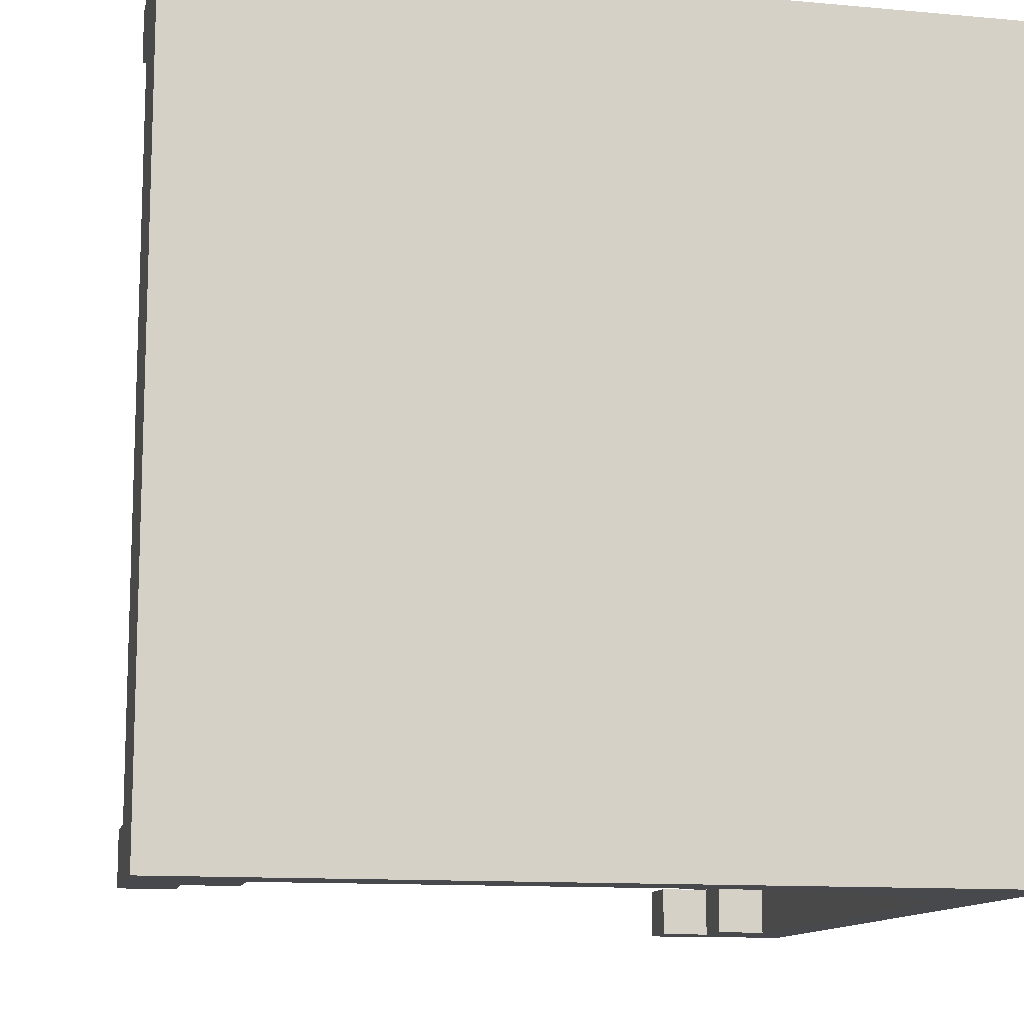
<metadata>
{"format":"obj","ext":"obj","renderer":"f3d","projection":"perspective","resolution":1024,"background":"white","views":[{"elev":-12.1,"azim":167.8,"up":"+Y"}]}
</metadata>
<code>
o
v -0.8 -0.8 0.8
v -0.8 -0.8 0.7
v -0.8 -0.8 0.6
v -0.8 -0.8 0.4
v -0.8 -0.8 -0.4
v -0.8 -0.8 -0.5
v -0.8 -0.8 -0.7
v -0.8 -0.8 -0.8
v -0.8 -0.7 0.6
v -0.8 -0.7 0.5
v -0.8 -0.7 0.4
v -0.8 -0.7 0.3
v -0.8 -0.7 -0.3
v -0.8 -0.7 -0.4
v -0.8 -0.7 -0.5
v -0.8 -0.6 0.5
v -0.8 -0.6 0.4
v -0.8 -0.6 0.3
v -0.8 -0.6 0.2
v -0.8 -0.6 -0.2
v -0.8 -0.6 -0.3
v -0.8 -0.6 -0.4
v -0.8 -0.6 -0.5
v -0.8 -0.4 0.4
v -0.8 -0.4 0.3
v -0.8 -0.4 0.2
v -0.8 -0.4 0.1
v -0.8 -0.4 -0.1
v -0.8 -0.4 -0.2
v -0.8 -0.4 -0.3
v -0.8 -0.4 -0.4
v -0.8 0.3 0.4
v -0.8 0.3 0.3
v -0.8 0.3 0.2
v -0.8 0.3 0.1
v -0.8 0.3 -0.1
v -0.8 0.3 -0.2
v -0.8 0.3 -0.3
v -0.8 0.3 -0.4
v -0.8 0.5 0.5
v -0.8 0.5 0.4
v -0.8 0.5 0.3
v -0.8 0.5 0.2
v -0.8 0.5 -0.2
v -0.8 0.5 -0.3
v -0.8 0.5 -0.4
v -0.8 0.5 -0.5
v -0.8 0.6 0.6
v -0.8 0.6 0.5
v -0.8 0.6 0.4
v -0.8 0.6 0.3
v -0.8 0.6 -0.3
v -0.8 0.6 -0.4
v -0.8 0.6 -0.5
v -0.8 0.7 0.7
v -0.8 0.7 0.6
v -0.8 0.7 0.4
v -0.8 0.7 -0.4
v -0.8 0.7 -0.5
v -0.8 0.7 -0.7
v -0.8 0.8 0.8
v -0.8 0.8 -0.8
v 0.6 -0.8 -0.6
v 0.6 -0.8 -0.7
v 0.6 -0.7 -0.6
v 0.6 -0.7 -0.7
v 0.6 0.6 -0.6
v 0.6 0.6 -0.7
v 0.6 0.7 -0.6
v 0.6 0.7 -0.7
v 0.7 -0.8 -0.5
v 0.7 -0.8 -0.6
v 0.7 -0.7 -0.5
v 0.7 -0.7 -0.6
v 0.7 -0.7 -0.7
v 0.7 0.6 -0.6
v 0.7 0.6 -0.7
v 0.7 0.7 -0.5
v 0.7 0.7 -0.6
v 0.7 0.8 -0.5
v 0.7 0.8 -0.6
v -0.7 -0.8 0.6
v -0.7 -0.8 0.4
v -0.7 -0.8 -0.4
v -0.7 -0.8 -0.5
v -0.7 -0.7 0.7
v -0.7 -0.7 0.6
v -0.7 -0.7 0.5
v -0.7 -0.7 0.4
v -0.7 -0.7 0.3
v -0.7 -0.7 -0.3
v -0.7 -0.7 -0.4
v -0.7 -0.7 -0.5
v -0.7 -0.7 -0.6
v -0.7 -0.6 0.5
v -0.7 -0.6 0.4
v -0.7 -0.6 0.3
v -0.7 -0.6 0.2
v -0.7 -0.6 -0.2
v -0.7 -0.6 -0.3
v -0.7 -0.6 -0.4
v -0.7 -0.6 -0.5
v -0.7 -0.4 0.4
v -0.7 -0.4 0.3
v -0.7 -0.4 0.2
v -0.7 -0.4 0.1
v -0.7 -0.4 -0.1
v -0.7 -0.4 -0.2
v -0.7 -0.4 -0.3
v -0.7 -0.4 -0.4
v -0.7 0.3 0.4
v -0.7 0.3 0.3
v -0.7 0.3 0.2
v -0.7 0.3 0.1
v -0.7 0.3 -0.1
v -0.7 0.3 -0.2
v -0.7 0.3 -0.3
v -0.7 0.3 -0.4
v -0.7 0.5 0.5
v -0.7 0.5 0.4
v -0.7 0.5 0.3
v -0.7 0.5 0.2
v -0.7 0.5 -0.2
v -0.7 0.5 -0.3
v -0.7 0.5 -0.4
v -0.7 0.5 -0.5
v -0.7 0.6 0.7
v -0.7 0.6 0.6
v -0.7 0.6 0.5
v -0.7 0.6 0.4
v -0.7 0.6 0.3
v -0.7 0.6 -0.3
v -0.7 0.6 -0.4
v -0.7 0.6 -0.5
v -0.7 0.6 -0.6
v -0.7 0.7 0.6
v -0.7 0.7 0.4
v -0.7 0.7 -0.4
v -0.7 0.7 -0.5
v -0.6 -0.8 0.7
v -0.6 -0.8 0.6
v -0.6 -0.8 -0.5
v -0.6 -0.8 -0.6
v -0.6 -0.7 0.8
v -0.6 -0.7 0.7
v -0.6 -0.7 0.6
v -0.6 -0.7 -0.5
v -0.6 -0.7 -0.6
v -0.6 -0.7 -0.7
v -0.6 0.6 0.7
v -0.6 0.6 0.6
v -0.6 0.6 -0.5
v -0.6 0.6 -0.6
v -0.6 0.6 -0.7
v -0.6 0.7 0.8
v -0.6 0.7 0.7
v -0.6 0.7 0.6
v -0.6 0.7 -0.4
v -0.6 0.7 -0.5
v -0.6 0.7 -0.6
v -0.6 0.8 0.7
v -0.6 0.8 -0.4
v -0.5 -0.8 0.8
v -0.5 -0.8 0.7
v -0.5 -0.8 -0.6
v -0.5 -0.8 -0.7
v -0.5 -0.7 0.8
v -0.5 -0.7 0.7
v -0.5 -0.7 -0.6
v -0.5 -0.7 -0.7
v -0.5 0.6 -0.6
v -0.5 0.6 -0.7
v -0.5 0.7 0.8
v -0.5 0.7 0.7
v -0.5 0.7 -0.4
v -0.5 0.7 -0.5
v -0.5 0.7 -0.6
v -0.5 0.7 -0.7
v -0.5 0.8 0.8
v -0.5 0.8 0.7
v -0.5 0.8 -0.4
v -0.5 0.8 -0.5
v -0.4 0.7 -0.5
v -0.4 0.7 -0.6
v -0.4 0.8 -0.5
v -0.4 0.8 -0.6
v 0.8 -0.8 -0.5
v 0.8 -0.8 -0.8
v 0.8 -0.7 -0.5
v 0.8 -0.7 -0.6
v 0.8 0.7 -0.5
v 0.8 0.7 -0.6
v 0.8 0.8 -0.5
v 0.8 0.8 -0.8
v -0.8 -0.8 0.8
v -0.8 0.8 0.8
v -0.6 -0.7 0.8
v -0.6 0.7 0.8
v -0.5 -0.8 0.8
v -0.5 -0.7 0.8
v -0.5 0.7 0.8
v -0.5 0.8 0.8
v -0.6 0.7 -0.4
v -0.6 0.8 -0.4
v -0.5 0.7 -0.4
v -0.5 0.8 -0.4
v -0.7 -0.8 -0.5
v -0.7 -0.7 -0.5
v -0.7 0.6 -0.5
v -0.7 0.7 -0.5
v -0.6 -0.8 -0.5
v -0.6 -0.7 -0.5
v -0.6 0.6 -0.5
v -0.6 0.7 -0.5
v -0.5 0.7 -0.5
v -0.5 0.8 -0.5
v -0.4 0.7 -0.5
v -0.4 0.8 -0.5
v 0.7 -0.8 -0.5
v 0.7 -0.7 -0.5
v 0.7 0.7 -0.5
v 0.7 0.8 -0.5
v 0.8 -0.8 -0.5
v 0.8 -0.7 -0.5
v 0.8 0.7 -0.5
v 0.8 0.8 -0.5
v -0.7 -0.7 -0.6
v -0.7 0.6 -0.6
v -0.6 -0.8 -0.6
v -0.6 -0.7 -0.6
v -0.6 0.6 -0.6
v -0.6 0.7 -0.6
v -0.5 -0.8 -0.6
v -0.5 -0.7 -0.6
v -0.5 0.6 -0.6
v -0.5 0.7 -0.6
v -0.4 0.7 -0.6
v -0.4 0.8 -0.6
v 0.6 -0.8 -0.6
v 0.6 -0.7 -0.6
v 0.6 0.6 -0.6
v 0.6 0.7 -0.6
v 0.7 -0.8 -0.6
v 0.7 -0.7 -0.6
v 0.7 0.6 -0.6
v 0.7 0.7 -0.6
v 0.7 0.8 -0.6
v 0.8 -0.7 -0.6
v 0.8 0.7 -0.6
v -0.6 -0.7 -0.7
v -0.6 0.6 -0.7
v -0.5 -0.8 -0.7
v -0.5 -0.7 -0.7
v -0.5 -0.6 -0.7
v -0.5 0.5 -0.7
v -0.5 0.6 -0.7
v -0.5 0.7 -0.7
v -0.4 -0.8 -0.7
v -0.4 -0.7 -0.7
v -0.4 -0.6 -0.7
v -0.4 -0.4 -0.7
v -0.4 0.3 -0.7
v -0.4 0.5 -0.7
v -0.4 0.6 -0.7
v -0.4 0.7 -0.7
v -0.3 -0.7 -0.7
v -0.3 -0.6 -0.7
v -0.3 -0.4 -0.7
v -0.3 0.3 -0.7
v -0.3 0.5 -0.7
v -0.3 0.6 -0.7
v -0.2 -0.6 -0.7
v -0.2 -0.4 -0.7
v -0.2 0.3 -0.7
v -0.2 0.5 -0.7
v -0.1 -0.4 -0.7
v -0.1 0.3 -0.7
v 0.1 -0.4 -0.7
v 0.1 0.3 -0.7
v 0.2 -0.6 -0.7
v 0.2 -0.4 -0.7
v 0.2 0.3 -0.7
v 0.2 0.5 -0.7
v 0.3 -0.7 -0.7
v 0.3 -0.6 -0.7
v 0.3 -0.4 -0.7
v 0.3 0.3 -0.7
v 0.3 0.5 -0.7
v 0.3 0.6 -0.7
v 0.4 -0.8 -0.7
v 0.4 -0.7 -0.7
v 0.4 -0.6 -0.7
v 0.4 -0.4 -0.7
v 0.4 0.3 -0.7
v 0.4 0.5 -0.7
v 0.4 0.6 -0.7
v 0.4 0.7 -0.7
v 0.5 -0.7 -0.7
v 0.5 -0.6 -0.7
v 0.5 0.5 -0.7
v 0.5 0.6 -0.7
v 0.6 -0.8 -0.7
v 0.6 -0.7 -0.7
v 0.6 0.6 -0.7
v 0.6 0.7 -0.7
v 0.7 -0.7 -0.7
v 0.7 0.6 -0.7
v -0.7 -0.7 0.7
v -0.7 0.6 0.7
v -0.6 -0.8 0.7
v -0.6 -0.7 0.7
v -0.6 0.6 0.7
v -0.6 0.7 0.7
v -0.6 0.8 0.7
v -0.5 -0.8 0.7
v -0.5 -0.7 0.7
v -0.5 0.7 0.7
v -0.5 0.8 0.7
v -0.7 -0.8 0.6
v -0.7 -0.7 0.6
v -0.7 0.6 0.6
v -0.7 0.7 0.6
v -0.6 -0.8 0.6
v -0.6 -0.7 0.6
v -0.6 0.6 0.6
v -0.6 0.7 0.6
v -0.8 -0.8 -0.8
v -0.8 0.8 -0.8
v -0.7 -0.8 -0.8
v -0.7 0.7 -0.8
v -0.6 -0.8 -0.8
v -0.6 -0.7 -0.8
v -0.6 0.6 -0.8
v -0.6 0.7 -0.8
v -0.5 -0.7 -0.8
v -0.5 -0.6 -0.8
v -0.5 0.5 -0.8
v -0.5 0.6 -0.8
v -0.4 -0.8 -0.8
v -0.4 -0.7 -0.8
v -0.4 -0.6 -0.8
v -0.4 -0.4 -0.8
v -0.4 0.3 -0.8
v -0.4 0.5 -0.8
v -0.4 0.6 -0.8
v -0.4 0.7 -0.8
v -0.3 -0.7 -0.8
v -0.3 -0.6 -0.8
v -0.3 -0.4 -0.8
v -0.3 0.3 -0.8
v -0.3 0.5 -0.8
v -0.3 0.6 -0.8
v -0.2 -0.6 -0.8
v -0.2 -0.4 -0.8
v -0.2 0.3 -0.8
v -0.2 0.5 -0.8
v -0.1 -0.4 -0.8
v -0.1 0.3 -0.8
v 0.1 -0.4 -0.8
v 0.1 0.3 -0.8
v 0.2 -0.6 -0.8
v 0.2 -0.4 -0.8
v 0.2 0.3 -0.8
v 0.2 0.5 -0.8
v 0.3 -0.7 -0.8
v 0.3 -0.6 -0.8
v 0.3 -0.4 -0.8
v 0.3 0.3 -0.8
v 0.3 0.5 -0.8
v 0.3 0.6 -0.8
v 0.4 -0.8 -0.8
v 0.4 -0.7 -0.8
v 0.4 -0.6 -0.8
v 0.4 -0.4 -0.8
v 0.4 0.3 -0.8
v 0.4 0.5 -0.8
v 0.4 0.6 -0.8
v 0.4 0.7 -0.8
v 0.5 -0.7 -0.8
v 0.5 -0.6 -0.8
v 0.5 0.5 -0.8
v 0.5 0.6 -0.8
v 0.6 -0.8 -0.8
v 0.6 -0.7 -0.8
v 0.6 0.6 -0.8
v 0.6 0.7 -0.8
v 0.7 -0.8 -0.8
v 0.7 0.7 -0.8
v 0.8 -0.8 -0.8
v 0.8 0.8 -0.8
v -0.8 -0.8 0.8
v -0.5 -0.8 0.8
v -0.8 -0.8 0.7
v -0.7 -0.8 0.7
v -0.6 -0.8 0.7
v -0.5 -0.8 0.7
v -0.8 -0.8 0.6
v -0.7 -0.8 0.6
v -0.6 -0.8 0.6
v -0.8 -0.8 0.4
v -0.7 -0.8 0.4
v -0.8 -0.8 -0.4
v -0.7 -0.8 -0.4
v -0.8 -0.8 -0.5
v -0.7 -0.8 -0.5
v -0.6 -0.8 -0.5
v 0.7 -0.8 -0.5
v 0.8 -0.8 -0.5
v -0.6 -0.8 -0.6
v -0.5 -0.8 -0.6
v 0.6 -0.8 -0.6
v 0.7 -0.8 -0.6
v -0.8 -0.8 -0.7
v -0.7 -0.8 -0.7
v -0.6 -0.8 -0.7
v -0.5 -0.8 -0.7
v -0.4 -0.8 -0.7
v 0.4 -0.8 -0.7
v 0.6 -0.8 -0.7
v 0.7 -0.8 -0.7
v -0.8 -0.8 -0.8
v -0.7 -0.8 -0.8
v -0.6 -0.8 -0.8
v -0.4 -0.8 -0.8
v 0.4 -0.8 -0.8
v 0.6 -0.8 -0.8
v 0.7 -0.8 -0.8
v 0.8 -0.8 -0.8
v -0.7 0.6 0.7
v -0.6 0.6 0.7
v -0.7 0.6 0.6
v -0.6 0.6 0.6
v -0.7 0.6 -0.5
v -0.6 0.6 -0.5
v -0.7 0.6 -0.6
v -0.6 0.6 -0.6
v -0.5 0.6 -0.6
v 0.6 0.6 -0.6
v 0.7 0.6 -0.6
v -0.6 0.6 -0.7
v -0.5 0.6 -0.7
v 0.6 0.6 -0.7
v 0.7 0.6 -0.7
v -0.6 0.7 0.8
v -0.5 0.7 0.8
v -0.6 0.7 0.7
v -0.5 0.7 0.7
v -0.7 0.7 0.6
v -0.6 0.7 0.6
v -0.7 0.7 0.4
v -0.7 0.7 -0.4
v -0.6 0.7 -0.4
v -0.5 0.7 -0.4
v -0.7 0.7 -0.5
v -0.6 0.7 -0.5
v -0.5 0.7 -0.5
v -0.4 0.7 -0.5
v 0.7 0.7 -0.5
v 0.8 0.7 -0.5
v -0.6 0.7 -0.6
v -0.5 0.7 -0.6
v -0.4 0.7 -0.6
v 0.6 0.7 -0.6
v 0.7 0.7 -0.6
v 0.8 0.7 -0.6
v -0.5 0.7 -0.7
v -0.4 0.7 -0.7
v 0.4 0.7 -0.7
v 0.6 0.7 -0.7
v -0.6 -0.7 0.8
v -0.5 -0.7 0.8
v -0.7 -0.7 0.7
v -0.6 -0.7 0.7
v -0.5 -0.7 0.7
v -0.7 -0.7 0.6
v -0.6 -0.7 0.6
v -0.7 -0.7 -0.5
v -0.6 -0.7 -0.5
v 0.7 -0.7 -0.5
v 0.8 -0.7 -0.5
v -0.7 -0.7 -0.6
v -0.6 -0.7 -0.6
v -0.5 -0.7 -0.6
v 0.6 -0.7 -0.6
v 0.7 -0.7 -0.6
v 0.8 -0.7 -0.6
v -0.6 -0.7 -0.7
v -0.5 -0.7 -0.7
v 0.6 -0.7 -0.7
v 0.7 -0.7 -0.7
v -0.8 0.8 0.8
v -0.5 0.8 0.8
v -0.6 0.8 0.7
v -0.5 0.8 0.7
v -0.6 0.8 -0.4
v -0.5 0.8 -0.4
v -0.5 0.8 -0.5
v -0.4 0.8 -0.5
v 0.7 0.8 -0.5
v 0.8 0.8 -0.5
v -0.4 0.8 -0.6
v 0.7 0.8 -0.6
v -0.8 0.8 -0.8
v 0.8 0.8 -0.8
f 9 3 2
f 9 4 3
f 10 4 9
f 11 5 4
f 11 4 10
f 12 5 11
f 13 5 12
f 14 6 5
f 14 5 13
f 15 7 6
f 15 6 14
f 16 10 9
f 16 11 10
f 17 12 11
f 17 11 16
f 18 13 12
f 18 12 17
f 19 13 18
f 20 13 19
f 21 14 13
f 21 13 20
f 22 15 14
f 22 14 21
f 23 7 15
f 23 15 22
f 24 17 16
f 24 18 17
f 25 19 18
f 25 18 24
f 26 20 19
f 26 19 25
f 27 20 26
f 28 20 27
f 29 21 20
f 29 20 28
f 30 22 21
f 30 21 29
f 31 23 22
f 31 22 30
f 32 25 24
f 32 24 16
f 33 26 25
f 33 25 32
f 34 27 26
f 34 26 33
f 35 28 27
f 35 27 34
f 36 29 28
f 36 28 35
f 37 30 29
f 37 29 36
f 38 31 30
f 38 30 37
f 39 23 31
f 39 31 38
f 40 16 9
f 40 32 16
f 41 33 32
f 41 32 40
f 42 34 33
f 42 33 41
f 43 35 34
f 43 34 42
f 43 36 35
f 43 37 36
f 44 38 37
f 44 37 43
f 45 39 38
f 45 38 44
f 46 23 39
f 46 39 45
f 47 7 23
f 47 23 46
f 48 9 2
f 48 40 9
f 49 41 40
f 49 40 48
f 50 42 41
f 50 41 49
f 51 43 42
f 51 42 50
f 51 45 44
f 51 44 43
f 52 46 45
f 52 45 51
f 53 47 46
f 53 46 52
f 54 7 47
f 54 47 53
f 55 2 1
f 55 48 2
f 56 50 49
f 56 48 55
f 56 49 48
f 57 52 51
f 57 50 56
f 57 51 50
f 57 53 52
f 58 54 53
f 58 53 57
f 59 7 54
f 59 54 58
f 60 8 7
f 60 7 59
f 61 58 57
f 61 59 58
f 61 60 59
f 61 57 56
f 61 56 55
f 61 55 1
f 62 8 60
f 62 60 61
f 65 64 63
f 66 64 65
f 69 68 67
f 70 68 69
f 73 72 71
f 74 72 73
f 76 75 74
f 77 75 76
f 80 79 78
f 81 79 80
f 82 83 87
f 87 83 88
f 83 84 89
f 88 83 89
f 89 84 90
f 90 84 91
f 84 85 92
f 91 84 92
f 92 85 93
f 87 88 95
f 86 87 95
f 88 89 95
f 89 90 96
f 95 89 96
f 90 91 97
f 96 90 97
f 97 91 98
f 98 91 99
f 91 92 100
f 99 91 100
f 92 93 101
f 100 92 101
f 93 94 102
f 101 93 102
f 95 96 103
f 96 97 103
f 97 98 104
f 103 97 104
f 98 99 105
f 104 98 105
f 105 99 106
f 106 99 107
f 99 100 108
f 107 99 108
f 100 101 109
f 108 100 109
f 101 102 110
f 109 101 110
f 103 104 111
f 95 103 111
f 104 105 112
f 111 104 112
f 105 106 113
f 112 105 113
f 106 107 114
f 113 106 114
f 107 108 115
f 114 107 115
f 108 109 116
f 115 108 116
f 109 110 117
f 116 109 117
f 110 102 118
f 117 110 118
f 86 95 119
f 95 111 119
f 111 112 120
f 119 111 120
f 112 113 121
f 120 112 121
f 113 114 122
f 121 113 122
f 114 115 122
f 115 116 122
f 116 117 123
f 122 116 123
f 117 118 124
f 123 117 124
f 118 102 125
f 124 118 125
f 102 94 126
f 125 102 126
f 86 119 127
f 127 119 128
f 119 120 129
f 128 119 129
f 120 121 130
f 129 120 130
f 121 122 131
f 130 121 131
f 123 124 131
f 122 123 131
f 124 125 132
f 131 124 132
f 125 126 133
f 132 125 133
f 126 94 134
f 133 126 134
f 134 94 135
f 128 129 136
f 129 130 136
f 130 131 137
f 136 130 137
f 131 132 137
f 132 133 137
f 133 134 138
f 137 133 138
f 138 134 139
f 140 141 145
f 145 141 146
f 142 143 147
f 147 143 148
f 144 145 150
f 148 149 153
f 153 149 154
f 150 151 155
f 144 150 155
f 155 151 156
f 156 151 157
f 152 153 159
f 159 153 160
f 157 158 161
f 156 157 161
f 161 158 162
f 163 164 167
f 167 164 168
f 165 166 169
f 169 166 170
f 171 172 177
f 177 172 178
f 173 174 179
f 179 174 180
f 175 176 181
f 181 176 182
f 183 184 185
f 185 184 186
f 187 188 189
f 189 188 190
f 190 188 192
f 191 192 193
f 192 188 194
f 193 192 194
f 197 196 195
f 198 196 197
f 199 197 195
f 200 197 199
f 201 196 198
f 202 196 201
f 205 204 203
f 206 204 205
f 211 208 207
f 212 208 211
f 213 210 209
f 214 210 213
f 217 216 215
f 218 216 217
f 223 220 219
f 224 220 223
f 225 222 221
f 226 222 225
f 230 228 227
f 231 228 230
f 233 230 229
f 234 230 233
f 235 232 231
f 236 232 235
f 242 238 237
f 243 240 239
f 244 240 243
f 245 242 241
f 246 238 242
f 246 242 245
f 247 238 246
f 248 245 244
f 248 246 245
f 249 246 248
f 253 251 250
f 254 251 253
f 255 251 254
f 256 251 255
f 258 253 252
f 259 254 253
f 259 253 258
f 260 255 254
f 260 254 259
f 261 255 260
f 262 255 261
f 263 256 255
f 263 255 262
f 264 257 256
f 264 256 263
f 265 257 264
f 266 259 258
f 266 260 259
f 267 261 260
f 267 260 266
f 268 262 261
f 268 261 267
f 269 263 262
f 269 262 268
f 270 264 263
f 270 263 269
f 271 265 264
f 271 264 270
f 272 268 267
f 272 267 266
f 273 269 268
f 273 268 272
f 274 270 269
f 274 269 273
f 275 271 270
f 275 270 274
f 276 274 273
f 276 273 272
f 277 275 274
f 277 274 276
f 278 276 272
f 278 277 276
f 279 275 277
f 279 277 278
f 280 278 272
f 280 272 266
f 281 279 278
f 281 278 280
f 282 275 279
f 282 279 281
f 283 271 275
f 283 275 282
f 284 266 258
f 284 280 266
f 285 281 280
f 285 280 284
f 286 282 281
f 286 281 285
f 287 283 282
f 287 282 286
f 288 271 283
f 288 283 287
f 289 265 271
f 289 271 288
f 290 284 258
f 291 285 284
f 291 284 290
f 292 286 285
f 292 285 291
f 293 287 286
f 293 286 292
f 294 288 287
f 294 287 293
f 295 289 288
f 295 288 294
f 296 265 289
f 296 289 295
f 297 265 296
f 298 292 291
f 298 291 290
f 299 293 292
f 299 292 298
f 299 295 294
f 299 294 293
f 300 296 295
f 300 295 299
f 301 297 296
f 301 296 300
f 302 298 290
f 303 299 298
f 303 298 302
f 303 300 299
f 303 301 300
f 304 297 301
f 304 301 303
f 305 297 304
f 306 304 303
f 307 304 306
f 308 309 311
f 311 309 312
f 310 311 315
f 315 311 316
f 313 314 317
f 317 314 318
f 319 320 323
f 323 320 324
f 321 322 325
f 325 322 326
f 327 328 329
f 329 328 330
f 329 330 331
f 331 330 332
f 332 330 333
f 330 328 334
f 333 330 334
f 332 333 335
f 331 332 335
f 335 333 336
f 336 333 337
f 333 334 338
f 337 333 338
f 331 335 339
f 335 336 340
f 339 335 340
f 336 337 341
f 340 336 341
f 341 337 342
f 342 337 343
f 337 338 344
f 343 337 344
f 338 334 345
f 344 338 345
f 334 328 346
f 345 334 346
f 339 340 347
f 340 341 347
f 341 342 348
f 347 341 348
f 342 343 349
f 348 342 349
f 343 344 350
f 349 343 350
f 344 345 351
f 350 344 351
f 345 346 352
f 351 345 352
f 348 349 353
f 347 348 353
f 349 350 354
f 353 349 354
f 350 351 355
f 354 350 355
f 351 352 356
f 355 351 356
f 354 355 357
f 353 354 357
f 355 356 358
f 357 355 358
f 353 357 359
f 357 358 359
f 358 356 360
f 359 358 360
f 347 353 361
f 353 359 361
f 359 360 362
f 361 359 362
f 360 356 363
f 362 360 363
f 356 352 364
f 363 356 364
f 347 361 365
f 339 347 365
f 361 362 366
f 365 361 366
f 362 363 367
f 366 362 367
f 363 364 368
f 367 363 368
f 364 352 369
f 368 364 369
f 352 346 370
f 369 352 370
f 339 365 371
f 365 366 372
f 371 365 372
f 366 367 373
f 372 366 373
f 367 368 374
f 373 367 374
f 368 369 375
f 374 368 375
f 369 370 376
f 375 369 376
f 370 346 377
f 376 370 377
f 346 328 378
f 377 346 378
f 372 373 379
f 371 372 379
f 375 376 380
f 379 373 380
f 373 374 380
f 374 375 380
f 376 377 381
f 380 376 381
f 377 378 382
f 381 377 382
f 371 379 383
f 379 380 384
f 383 379 384
f 380 381 384
f 381 382 384
f 382 378 385
f 384 382 385
f 378 328 386
f 385 378 386
f 383 384 387
f 384 385 387
f 385 386 387
f 386 328 388
f 387 386 388
f 387 388 389
f 388 328 390
f 389 388 390
f 393 392 391
f 394 392 393
f 395 392 394
f 396 392 395
f 397 394 393
f 398 395 394
f 398 394 397
f 399 395 398
f 400 398 397
f 401 398 400
f 402 401 400
f 403 401 402
f 404 403 402
f 405 403 404
f 409 406 405
f 412 408 407
f 413 405 404
f 414 410 409
f 414 405 413
f 414 409 405
f 415 410 414
f 416 410 415
f 419 412 411
f 420 408 412
f 420 412 419
f 421 414 413
f 422 415 414
f 422 414 421
f 423 416 415
f 423 415 422
f 423 417 416
f 424 418 417
f 424 417 423
f 425 419 418
f 425 418 424
f 426 420 419
f 426 419 425
f 427 408 420
f 427 420 426
f 428 408 427
f 431 430 429
f 432 430 431
f 435 434 433
f 436 434 435
f 440 437 436
f 441 437 440
f 442 439 438
f 443 439 442
f 446 445 444
f 447 445 446
f 450 449 448
f 451 449 450
f 452 449 451
f 454 452 451
f 454 453 452
f 455 453 454
f 456 453 455
f 460 456 455
f 460 457 456
f 461 457 460
f 462 457 461
f 464 459 458
f 465 459 464
f 466 463 462
f 466 462 461
f 467 463 466
f 468 463 467
f 469 463 468
f 470 471 473
f 473 471 474
f 472 473 475
f 475 473 476
f 477 478 481
f 481 478 482
f 479 480 485
f 485 480 486
f 482 483 487
f 487 483 488
f 484 485 489
f 489 485 490
f 491 492 493
f 493 492 494
f 491 493 495
f 495 496 497
f 497 498 501
f 499 500 502
f 495 497 503
f 501 502 503
f 491 495 503
f 497 501 503
f 502 500 504
f 503 502 504

</code>
